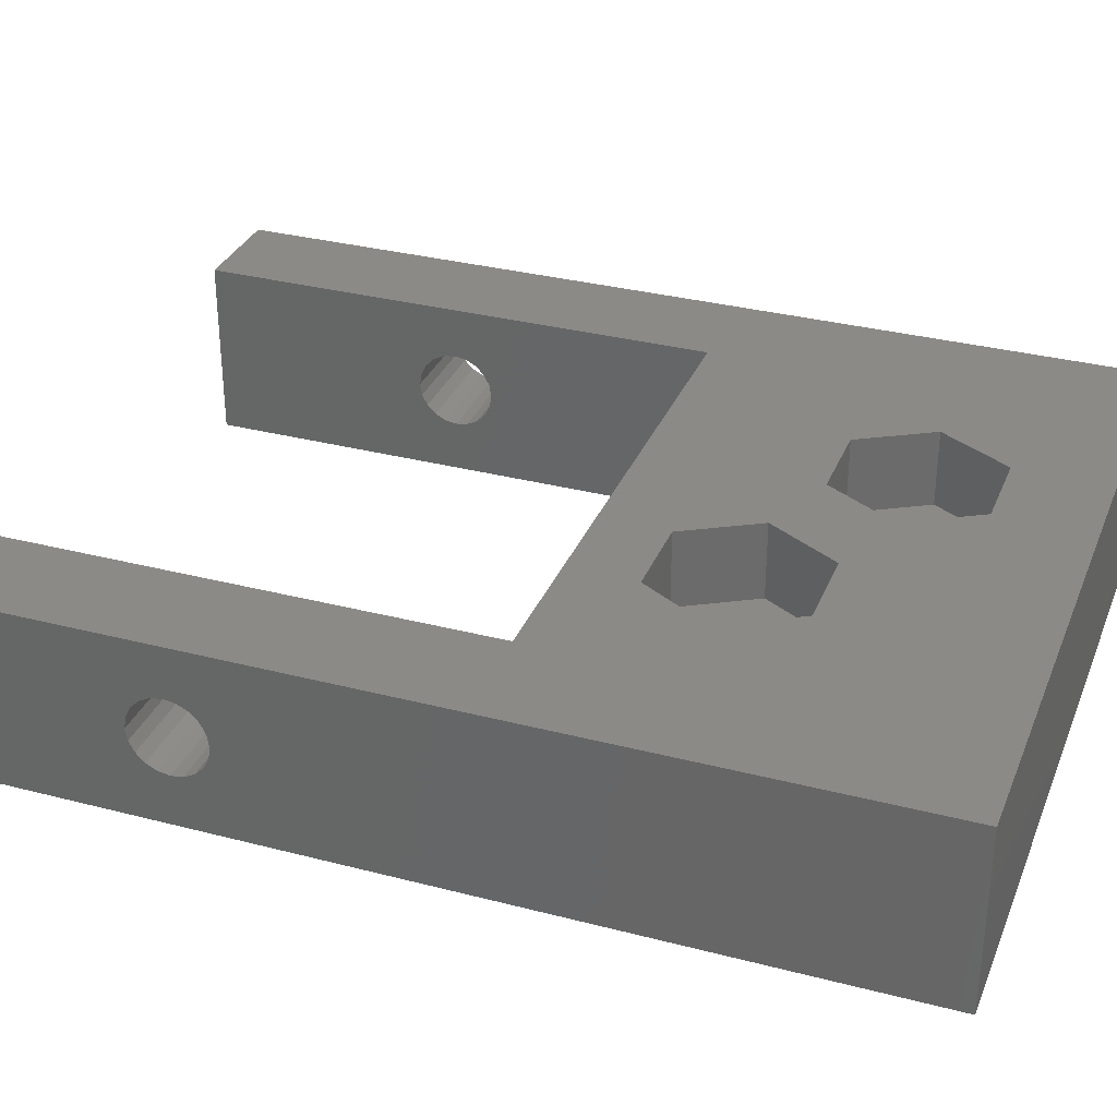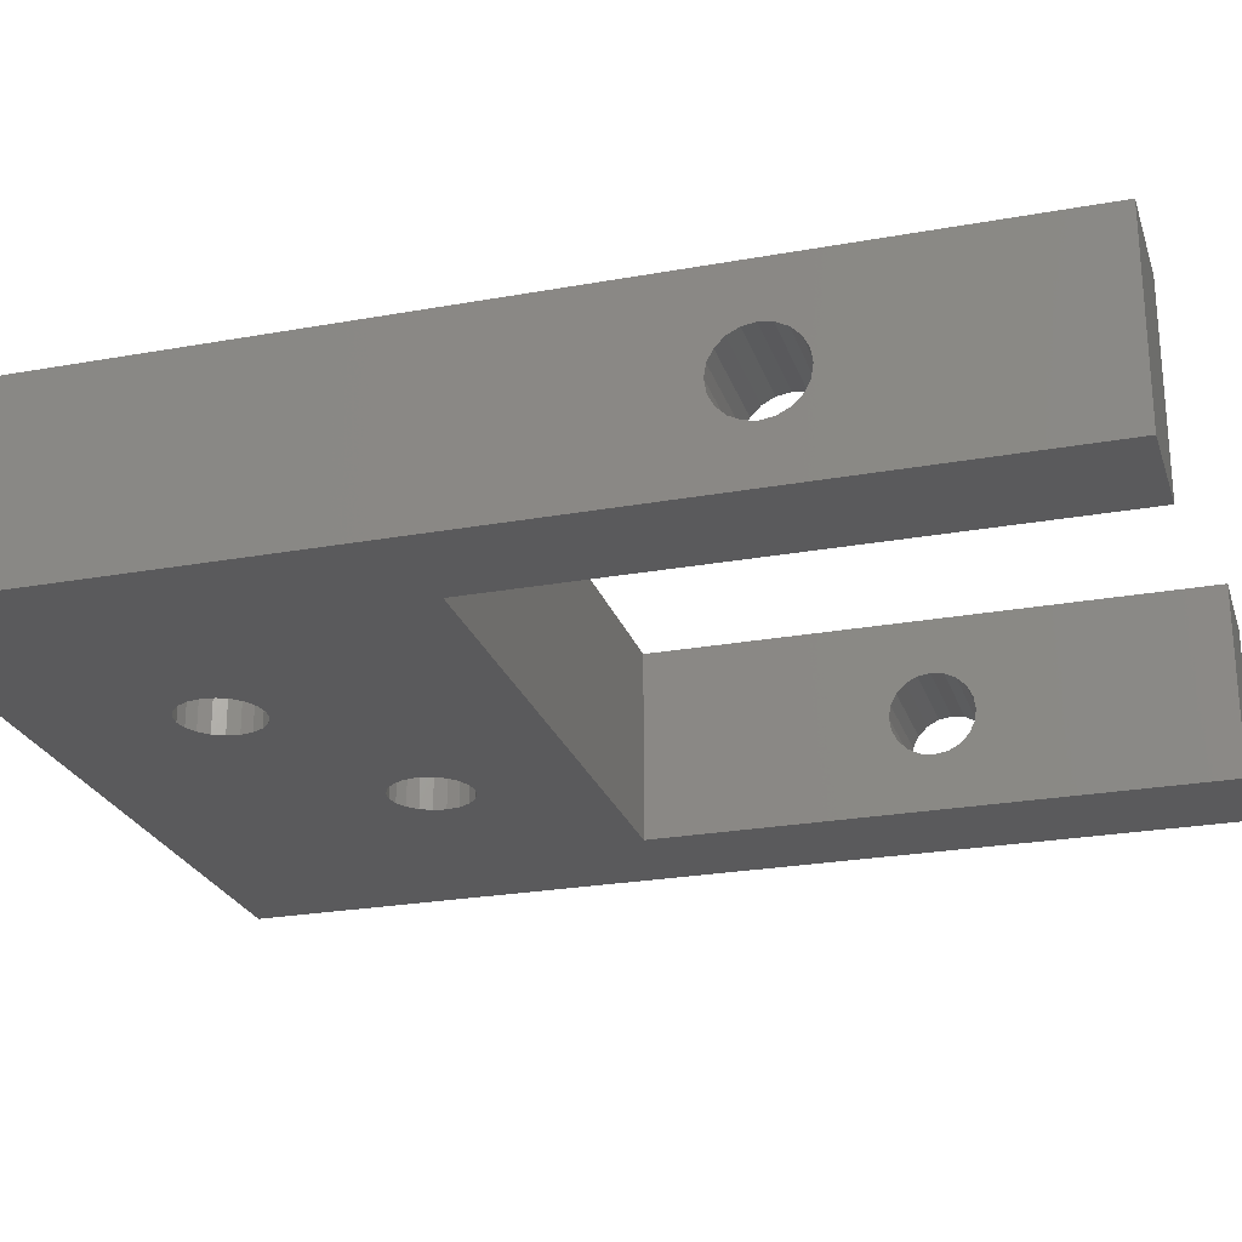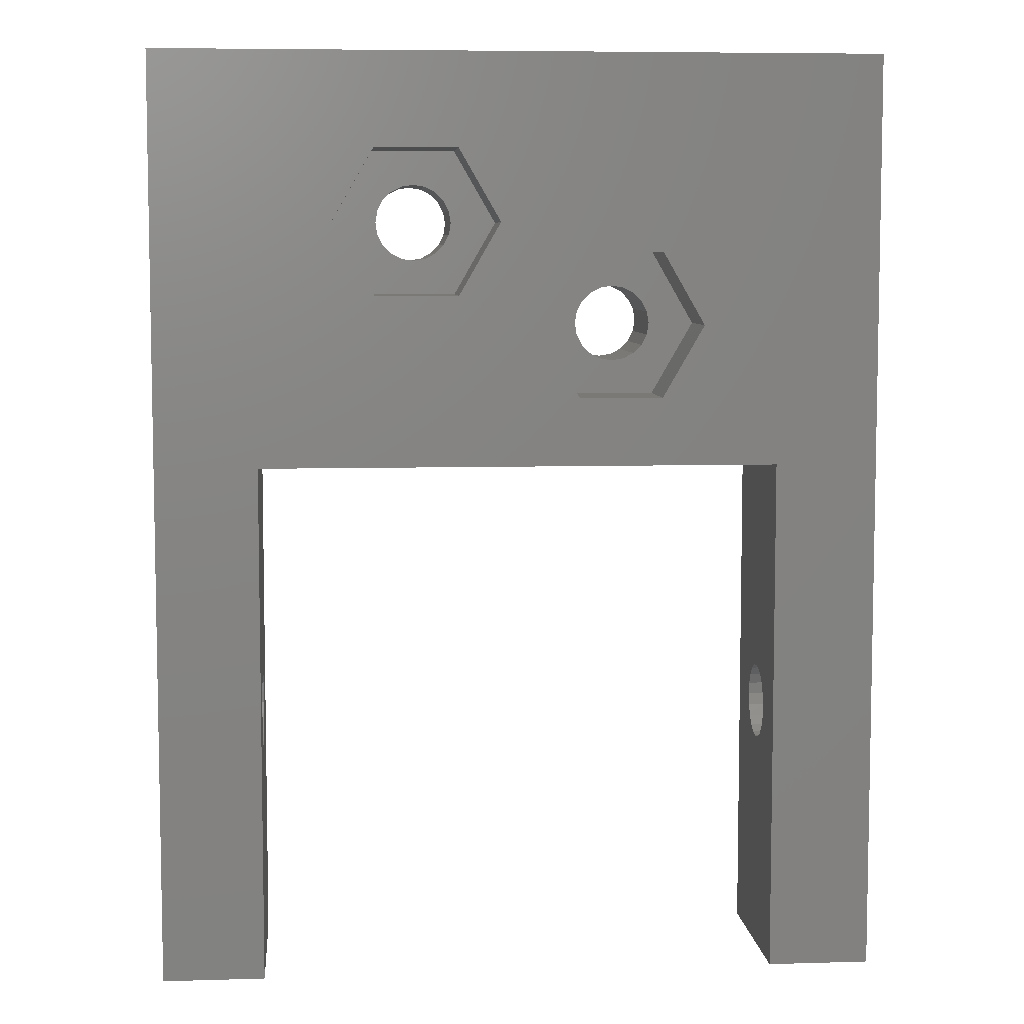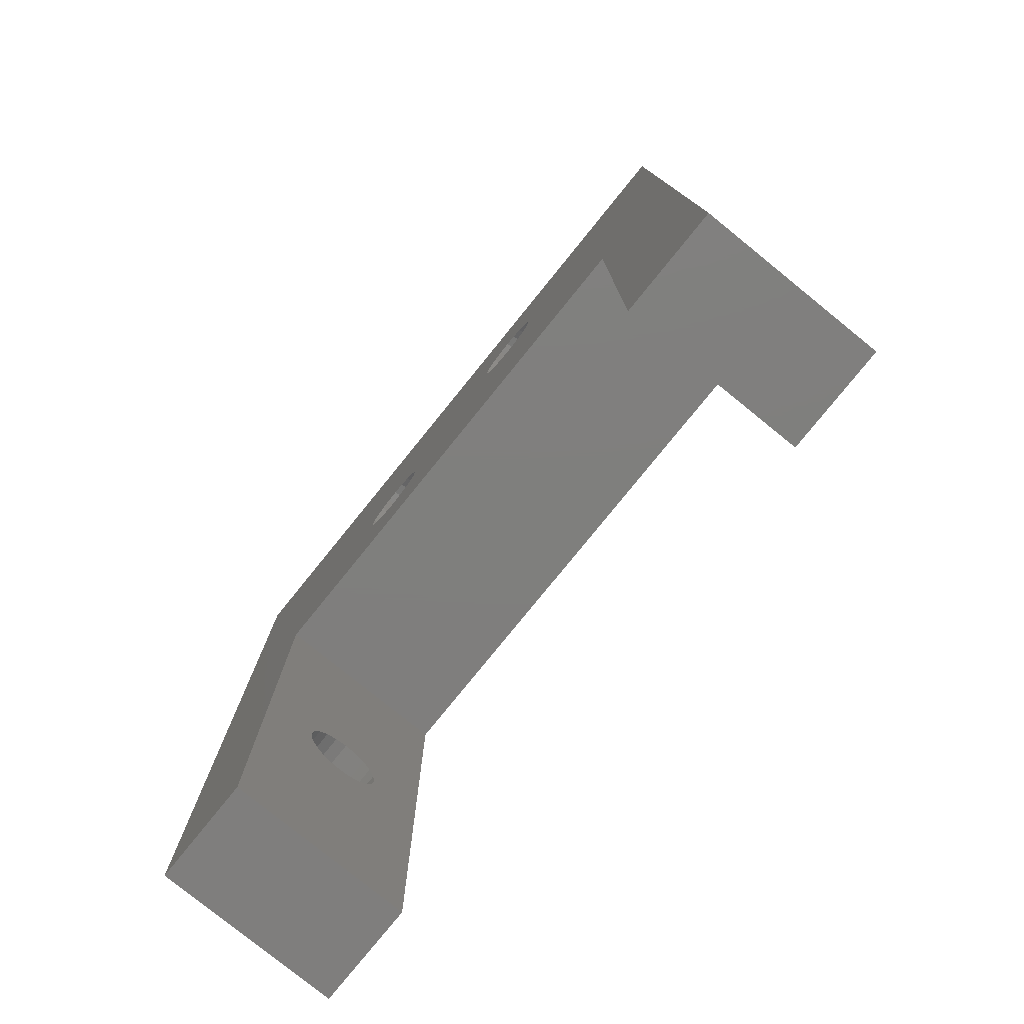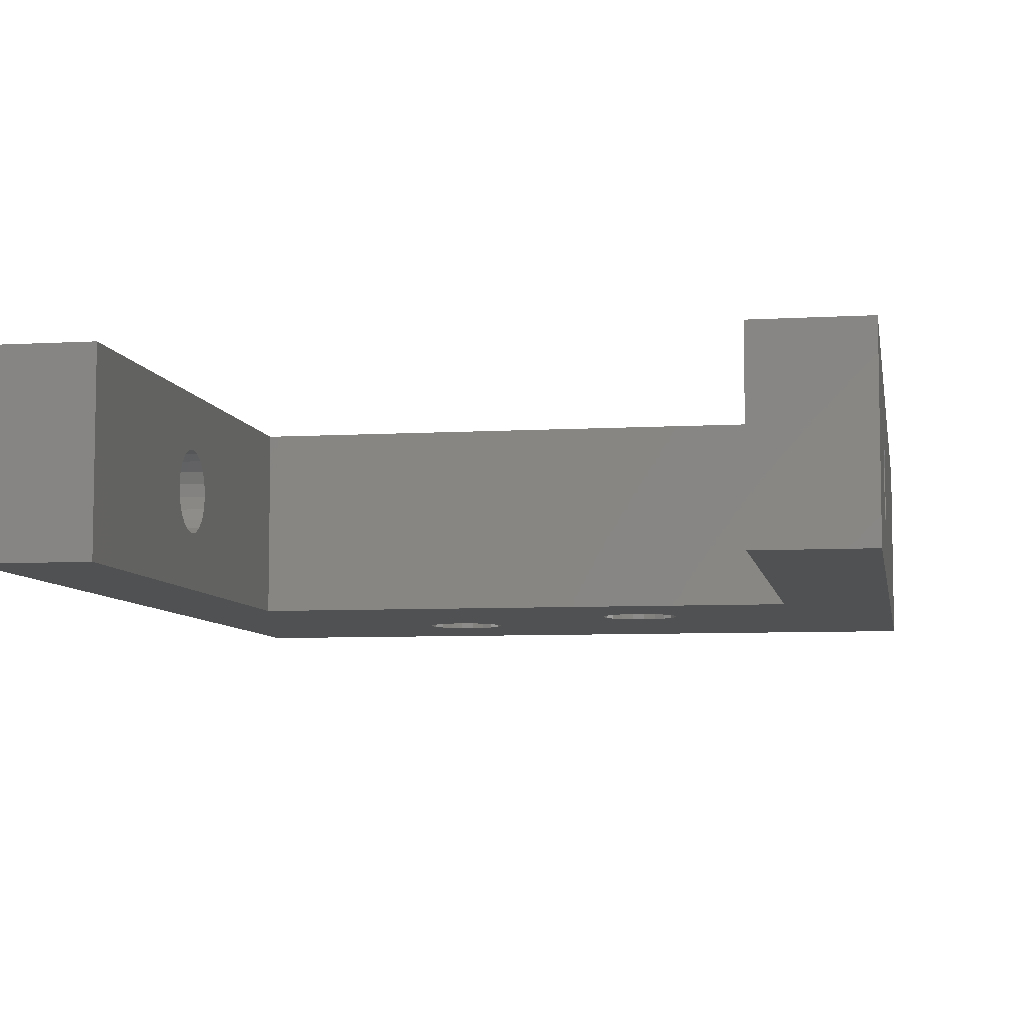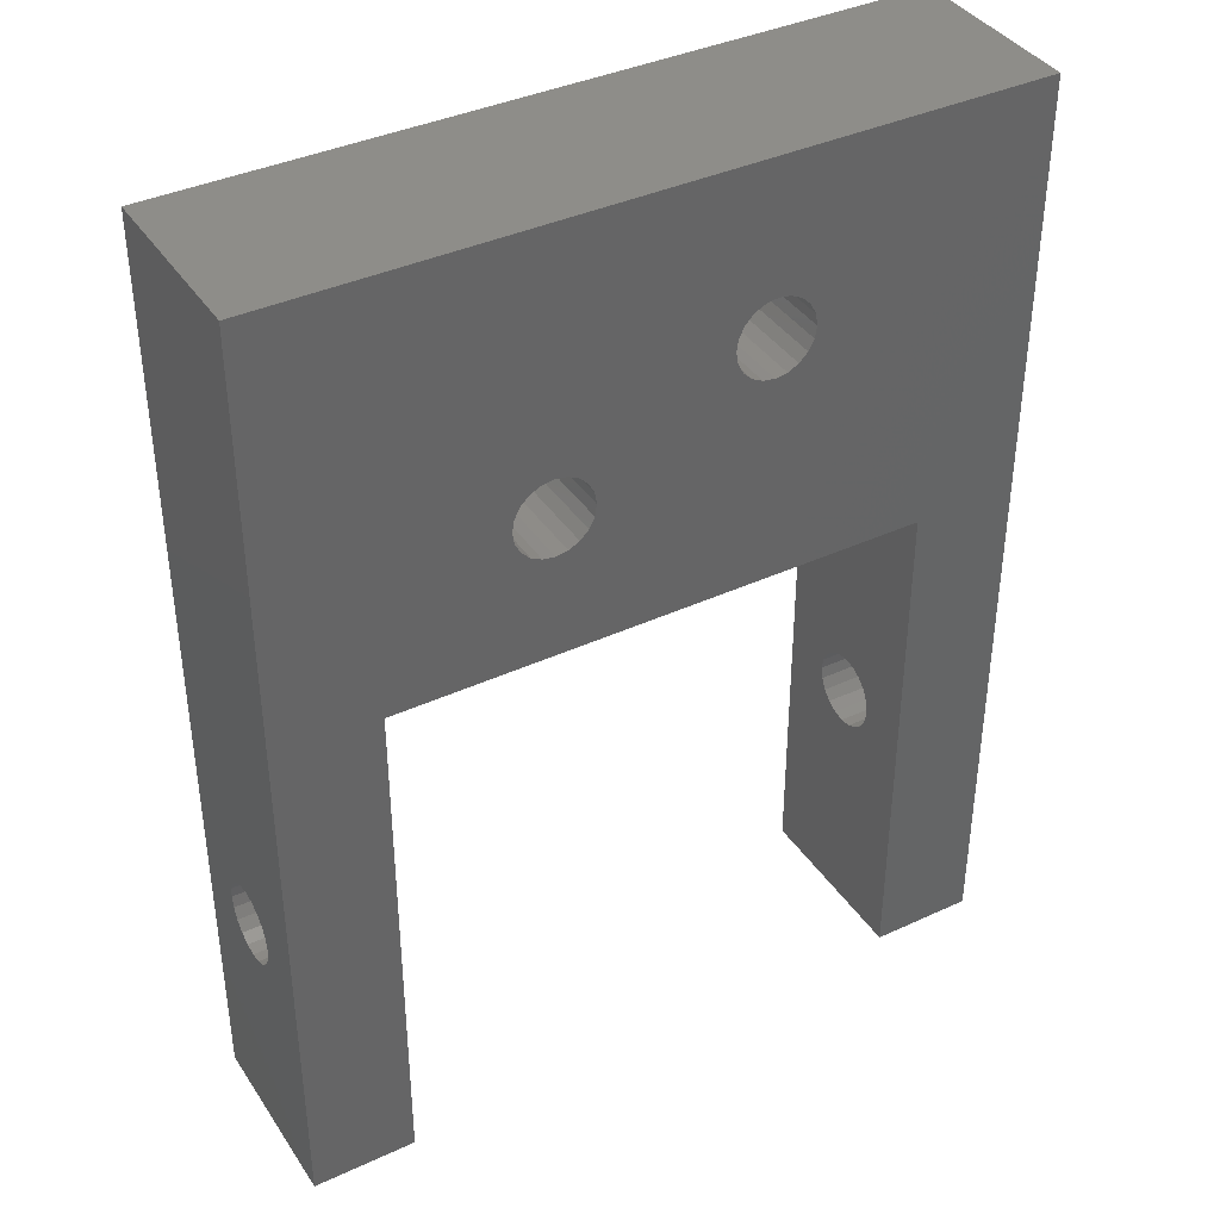
<metadata>
{"format":"stl","ext":"stl","renderer":"f3d","projection":"perspective","resolution":1024,"background":"white","views":[{"elev":32.3,"azim":110.0,"up":"+Z"},{"elev":-24.7,"azim":-73.5,"up":"+Z"},{"elev":6.7,"azim":-5.0,"up":"+Y"},{"elev":-78.8,"azim":-129.0,"up":"+Y"},{"elev":-6.8,"azim":9.7,"up":"+Z"},{"elev":38.9,"azim":149.9,"up":"+Y"}]}
</metadata>
<code>
# stl→obj: 216 verts, 444 faces
v 5.5 15.7 -3.5
v 5.427 16.16 0.5
v 5.427 16.16 -3.5
v 5.5 15.7 0.5
v 2.5 15.7 0.5
v 2.573 16.16 -3.5
v 2.573 16.16 0.5
v 2.5 15.7 -3.5
v 4 17.2 -3.5
v 4.464 17.13 0.5
v 4 17.2 0.5
v 4.464 17.13 -3.5
v 4.882 16.91 -3.5
v 5.214 16.58 0.5
v 4.882 16.91 0.5
v 5.214 16.58 -3.5
v 3.118 16.91 -3.5
v 3.536 17.13 0.5
v 3.118 16.91 0.5
v 3.536 17.13 -3.5
v 2.786 16.58 -3.5
v 2.786 16.58 0.5
v 5.214 14.82 -3.5
v 5.427 15.24 0.5
v 5.427 15.24 -3.5
v 5.214 14.82 0.5
v 3.118 14.49 0.5
v 2.786 14.82 -3.5
v 2.786 14.82 0.5
v 3.118 14.49 -3.5
v 2.573 15.24 0.5
v 2.573 15.24 -3.5
v 4.464 14.27 -3.5
v 4 14.2 0.5
v 4.464 14.27 0.5
v 4 14.2 -3.5
v 4.882 14.49 -3.5
v 4.882 14.49 0.5
v 3.536 14.27 -3.5
v 3.536 14.27 0.5
v 7.275 15.7 0.5
v 5.638 18.54 3.5
v 5.638 18.54 0.5
v 7.275 15.7 3.5
v 0.725 15.7 3.5
v 2.362 18.54 0.5
v 2.362 18.54 3.5
v 0.725 15.7 0.5
v 2.362 12.86 3.5
v 2.362 12.86 0.5
v 5.638 12.86 0.5
v 5.638 12.86 3.5
v -2.5 19.7 -3.5
v -2.573 20.16 0.5
v -2.573 20.16 -3.5
v -2.5 19.7 0.5
v -5.5 19.7 0.5
v -5.427 20.16 -3.5
v -5.427 20.16 0.5
v -5.5 19.7 -3.5
v -4 21.2 -3.5
v -3.536 21.13 0.5
v -4 21.2 0.5
v -3.536 21.13 -3.5
v -3.118 20.91 -3.5
v -2.786 20.58 0.5
v -3.118 20.91 0.5
v -2.786 20.58 -3.5
v -4.882 20.91 -3.5
v -4.464 21.13 0.5
v -4.882 20.91 0.5
v -4.464 21.13 -3.5
v -5.214 20.58 -3.5
v -5.214 20.58 0.5
v -2.786 18.82 -3.5
v -2.573 19.24 0.5
v -2.573 19.24 -3.5
v -2.786 18.82 0.5
v -4.882 18.49 0.5
v -5.214 18.82 -3.5
v -5.214 18.82 0.5
v -4.882 18.49 -3.5
v -5.427 19.24 0.5
v -5.427 19.24 -3.5
v -3.536 18.27 -3.5
v -4 18.2 0.5
v -3.536 18.27 0.5
v -4 18.2 -3.5
v -3.118 18.49 -3.5
v -3.118 18.49 0.5
v -4.464 18.27 -3.5
v -4.464 18.27 0.5
v -0.725 19.7 0.5
v -2.362 22.54 3.5
v -2.362 22.54 0.5
v -0.725 19.7 3.5
v -7.275 19.7 3.5
v -5.638 22.54 0.5
v -5.638 22.54 3.5
v -7.275 19.7 0.5
v -5.638 16.86 3.5
v -5.638 16.86 0.5
v -2.362 16.86 0.5
v -2.362 16.86 3.5
v 10.2 10.2 -3.5
v 10.2 1.5 0
v 10.2 10.2 3.5
v 10.2 1.427 -0.4635
v 10.2 1.214 -0.8817
v 10.2 0.8817 -1.214
v 10.2 0.4635 -1.427
v 10.2 0.3263 -1.448
v 10.2 0 -1.5
v 10.2 -10.2 -3.5
v 10.2 -0.3263 -1.448
v 10.2 -1.427 -0.4635
v 10.2 -1.5 0
v 10.2 -1.214 -0.8817
v 10.2 -0.8817 -1.214
v 10.2 -0.4635 -1.427
v 10.2 1.427 0.4635
v 10.2 1.214 0.8817
v 10.2 0.8817 1.214
v 10.2 0.4635 1.427
v 10.2 0.1372 1.478
v 10.2 0 1.5
v 10.2 -10.2 3.5
v 10.2 -0.1372 1.478
v 10.2 -0.4635 1.427
v 10.2 -1.427 0.4635
v 10.2 -1.214 0.8817
v 10.2 -0.8817 1.214
v -10.2 10.2 3.5
v -10.2 1.5 0
v -10.2 10.2 -3.5
v -10.2 1.427 0.4635
v -10.2 1.214 0.8817
v -10.2 0.8817 1.214
v -10.2 0.4635 1.427
v -10.2 0.3263 1.448
v -10.2 0 1.5
v -10.2 -10.2 3.5
v -10.2 -0.3263 1.448
v -10.2 -1.427 0.4635
v -10.2 -1.5 0
v -10.2 -1.214 0.8817
v -10.2 -0.8817 1.214
v -10.2 -0.4635 1.427
v -10.2 1.427 -0.4635
v -10.2 1.214 -0.8817
v -10.2 0.8817 -1.214
v -10.2 0.4635 -1.427
v -10.2 0.1372 -1.478
v -10.2 0 -1.5
v -10.2 -10.2 -3.5
v -10.2 -0.1372 -1.478
v -10.2 -0.4635 -1.427
v -10.2 -1.427 -0.4635
v -10.2 -1.214 -0.8817
v -10.2 -0.8817 -1.214
v -14.2 0.4635 -1.427
v -14.2 0.1001 -1.484
v 14.2 0.3634 -1.442
v 14.2 0.4635 -1.427
v -14.2 0 -1.5
v 14.2 0 -1.5
v -14.2 1.427 -0.4635
v -14.2 1.5 0
v 14.2 1.5 0
v 14.2 1.427 -0.4635
v -14.2 -0.3634 1.442
v -14.2 0 1.5
v 14.2 0 1.5
v 14.2 -0.1001 1.484
v -14.2 1.427 0.4635
v -14.2 1.214 0.8817
v 14.2 1.214 0.8817
v 14.2 1.427 0.4635
v -14.2 1.214 -0.8817
v 14.2 1.214 -0.8817
v -14.2 0.8817 -1.214
v 14.2 0.8817 -1.214
v -14.2 -1.427 0.4635
v -14.2 -1.5 0
v 14.2 -1.5 0
v 14.2 -1.427 0.4635
v -14.2 -0.1001 -1.484
v -14.2 -0.4635 -1.427
v 14.2 -0.4635 -1.427
v 14.2 -0.3634 -1.442
v -14.2 -0.4635 1.427
v 14.2 -0.4635 1.427
v -14.2 -1.427 -0.4635
v 14.2 -1.427 -0.4635
v -14.2 0.4635 1.427
v -14.2 0.8817 1.214
v 14.2 0.8817 1.214
v 14.2 0.4635 1.427
v -14.2 0.3634 1.442
v 14.2 0.1001 1.484
v -14.2 -0.8817 1.214
v 14.2 -0.8817 1.214
v -14.2 -1.214 -0.8817
v 14.2 -1.214 -0.8817
v -14.2 -0.8817 -1.214
v 14.2 -0.8817 -1.214
v -14.2 -1.214 0.8817
v 14.2 -1.214 0.8817
v -14.2 26.2 -3.5
v -14.2 26.2 3.5
v -14.2 -10.2 -3.5
v -14.2 -10.2 3.5
v 14.2 26.2 3.5
v 14.2 -10.2 3.5
v 14.2 26.2 -3.5
v 14.2 -10.2 -3.5
f 1 2 3
f 2 1 4
f 5 6 7
f 6 5 8
f 9 10 11
f 10 9 12
f 13 14 15
f 14 13 16
f 3 14 16
f 14 3 2
f 12 15 10
f 15 12 13
f 17 18 19
f 18 17 20
f 21 19 22
f 19 21 17
f 20 11 18
f 11 20 9
f 23 24 25
f 24 23 26
f 27 28 29
f 28 27 30
f 31 8 5
f 8 31 32
f 7 21 22
f 21 7 6
f 25 4 1
f 4 25 24
f 33 34 35
f 34 33 36
f 37 26 23
f 26 37 38
f 39 27 40
f 27 39 30
f 29 32 31
f 32 29 28
f 37 35 38
f 35 37 33
f 36 40 34
f 40 36 39
f 41 42 43
f 42 41 44
f 45 46 47
f 46 45 48
f 46 42 47
f 42 46 43
f 49 48 45
f 48 49 50
f 14 41 43
f 24 41 4
f 41 2 4
f 41 14 2
f 43 15 14
f 43 10 15
f 43 11 10
f 46 11 43
f 11 46 18
f 22 48 7
f 48 22 46
f 19 46 22
f 18 46 19
f 26 41 24
f 41 26 51
f 38 51 26
f 35 51 38
f 34 51 35
f 50 34 40
f 50 40 27
f 34 50 51
f 29 50 27
f 48 29 31
f 48 31 5
f 7 48 5
f 29 48 50
f 51 49 52
f 49 51 50
f 51 44 41
f 44 51 52
f 53 54 55
f 54 53 56
f 57 58 59
f 58 57 60
f 61 62 63
f 62 61 64
f 65 66 67
f 66 65 68
f 55 66 68
f 66 55 54
f 64 67 62
f 67 64 65
f 69 70 71
f 70 69 72
f 73 71 74
f 71 73 69
f 72 63 70
f 63 72 61
f 75 76 77
f 76 75 78
f 79 80 81
f 80 79 82
f 83 60 57
f 60 83 84
f 59 73 74
f 73 59 58
f 77 56 53
f 56 77 76
f 85 86 87
f 86 85 88
f 89 78 75
f 78 89 90
f 91 79 92
f 79 91 82
f 81 84 83
f 84 81 80
f 89 87 90
f 87 89 85
f 88 92 86
f 92 88 91
f 93 94 95
f 94 93 96
f 97 98 99
f 98 97 100
f 98 94 99
f 94 98 95
f 101 100 97
f 100 101 102
f 66 93 95
f 76 93 56
f 93 54 56
f 93 66 54
f 95 67 66
f 95 62 67
f 95 63 62
f 98 63 95
f 63 98 70
f 74 100 59
f 100 74 98
f 71 98 74
f 70 98 71
f 78 93 76
f 93 78 103
f 90 103 78
f 87 103 90
f 86 103 87
f 102 86 92
f 102 92 79
f 86 102 103
f 81 102 79
f 100 81 83
f 100 83 57
f 59 100 57
f 81 100 102
f 103 101 104
f 101 103 102
f 103 96 93
f 96 103 104
f 105 106 107
f 105 108 106
f 105 109 108
f 105 110 109
f 105 111 110
f 105 112 111
f 105 113 112
f 114 113 105
f 113 114 115
f 116 114 117
f 118 114 116
f 119 114 118
f 120 114 119
f 115 114 120
f 121 107 106
f 122 107 121
f 123 107 122
f 124 107 123
f 125 107 124
f 126 107 125
f 127 126 128
f 127 128 129
f 127 117 114
f 117 127 130
f 130 127 131
f 131 127 132
f 126 127 107
f 132 127 129
f 133 134 135
f 133 136 134
f 133 137 136
f 133 138 137
f 133 139 138
f 133 140 139
f 133 141 140
f 142 141 133
f 141 142 143
f 144 142 145
f 146 142 144
f 147 142 146
f 148 142 147
f 143 142 148
f 149 135 134
f 150 135 149
f 151 135 150
f 152 135 151
f 153 135 152
f 154 135 153
f 155 154 156
f 155 156 157
f 155 145 142
f 145 155 158
f 158 155 159
f 159 155 160
f 154 155 135
f 160 155 157
f 135 107 133
f 107 135 105
f 161 153 152
f 153 161 162
f 111 163 164
f 163 111 112
f 162 154 153
f 154 162 165
f 112 166 163
f 166 112 113
f 167 134 168
f 134 167 149
f 108 169 106
f 169 108 170
f 171 141 143
f 141 171 172
f 128 173 174
f 173 128 126
f 175 137 176
f 137 175 136
f 121 177 122
f 177 121 178
f 179 149 167
f 149 179 150
f 109 170 108
f 170 109 180
f 181 152 151
f 152 181 161
f 110 164 182
f 164 110 111
f 145 183 144
f 183 145 184
f 185 130 186
f 130 185 117
f 187 157 156
f 157 187 188
f 115 189 190
f 189 115 120
f 181 150 179
f 150 181 151
f 110 180 109
f 180 110 182
f 191 143 148
f 143 191 171
f 129 174 192
f 174 129 128
f 158 184 145
f 184 158 193
f 194 117 185
f 117 194 116
f 165 156 154
f 156 165 187
f 113 190 166
f 190 113 115
f 168 136 175
f 136 168 134
f 106 178 121
f 178 106 169
f 195 138 139
f 138 195 196
f 124 197 198
f 197 124 123
f 172 140 141
f 140 172 199
f 126 200 173
f 200 126 125
f 201 148 147
f 148 201 191
f 132 192 202
f 192 132 129
f 159 193 158
f 193 159 203
f 204 116 194
f 116 204 118
f 160 203 159
f 203 160 205
f 206 118 204
f 118 206 119
f 188 160 157
f 160 188 205
f 120 206 189
f 206 120 119
f 176 138 196
f 138 176 137
f 122 197 123
f 197 122 177
f 199 139 140
f 139 199 195
f 125 198 200
f 198 125 124
f 146 201 147
f 201 146 207
f 208 132 202
f 132 208 131
f 144 207 146
f 207 144 183
f 186 131 208
f 131 186 130
f 209 168 210
f 209 167 168
f 209 179 167
f 209 181 179
f 209 161 181
f 209 162 161
f 209 165 162
f 193 211 184
f 203 211 193
f 205 211 203
f 188 211 205
f 187 211 188
f 165 211 187
f 211 165 209
f 175 210 168
f 176 210 175
f 196 210 176
f 195 210 196
f 199 210 195
f 172 210 199
f 212 184 211
f 184 212 183
f 183 212 207
f 207 212 201
f 172 212 210
f 171 212 172
f 191 212 171
f 201 212 191
f 213 107 214
f 213 44 107
f 213 42 44
f 94 42 213
f 47 96 45
f 42 94 47
f 47 94 96
f 210 94 213
f 94 210 99
f 210 97 99
f 210 133 97
f 212 133 210
f 133 212 142
f 214 107 127
f 52 107 44
f 49 107 52
f 104 45 96
f 104 49 45
f 133 104 101
f 49 133 107
f 104 133 49
f 133 101 97
f 213 169 215
f 213 178 169
f 213 177 178
f 213 197 177
f 213 198 197
f 213 200 198
f 213 173 200
f 186 214 185
f 208 214 186
f 202 214 208
f 192 214 202
f 174 214 192
f 173 214 174
f 214 173 213
f 170 215 169
f 180 215 170
f 182 215 180
f 164 215 182
f 163 215 164
f 166 215 163
f 216 185 214
f 185 216 194
f 194 216 204
f 204 216 206
f 166 216 215
f 190 216 166
f 189 216 190
f 206 216 189
f 215 210 213
f 210 215 209
f 155 211 135
f 105 25 1
f 105 23 25
f 105 37 23
f 105 33 37
f 105 36 33
f 105 39 36
f 135 39 105
f 89 8 32
f 85 32 28
f 135 28 30
f 8 77 53
f 8 75 77
f 8 89 75
f 32 85 89
f 39 135 30
f 28 135 88
f 28 88 85
f 88 135 91
f 209 84 135
f 80 135 84
f 82 135 80
f 91 135 82
f 105 216 114
f 216 105 215
f 3 105 1
f 105 3 215
f 16 215 3
f 13 215 16
f 12 215 13
f 9 215 12
f 68 9 20
f 55 20 17
f 53 6 8
f 53 21 6
f 53 17 21
f 55 17 53
f 20 55 68
f 9 68 215
f 65 215 68
f 64 215 65
f 209 64 61
f 209 61 72
f 84 209 60
f 64 209 215
f 69 209 72
f 73 209 69
f 58 209 73
f 60 209 58
f 209 135 211
f 211 142 212
f 142 211 155
f 114 214 127
f 214 114 216

</code>
